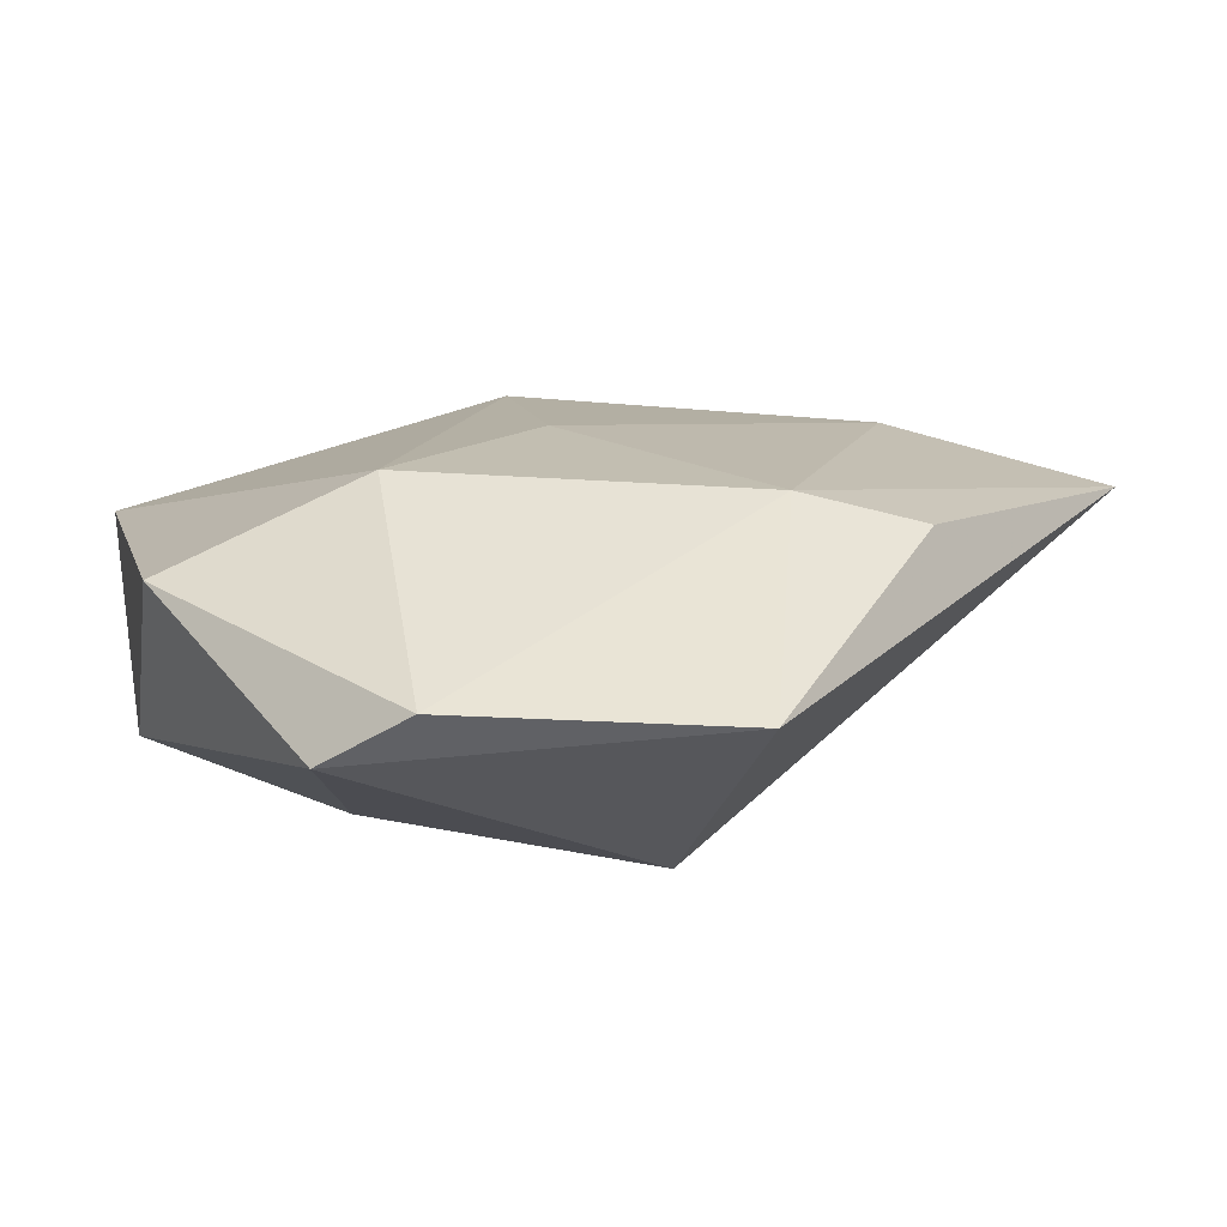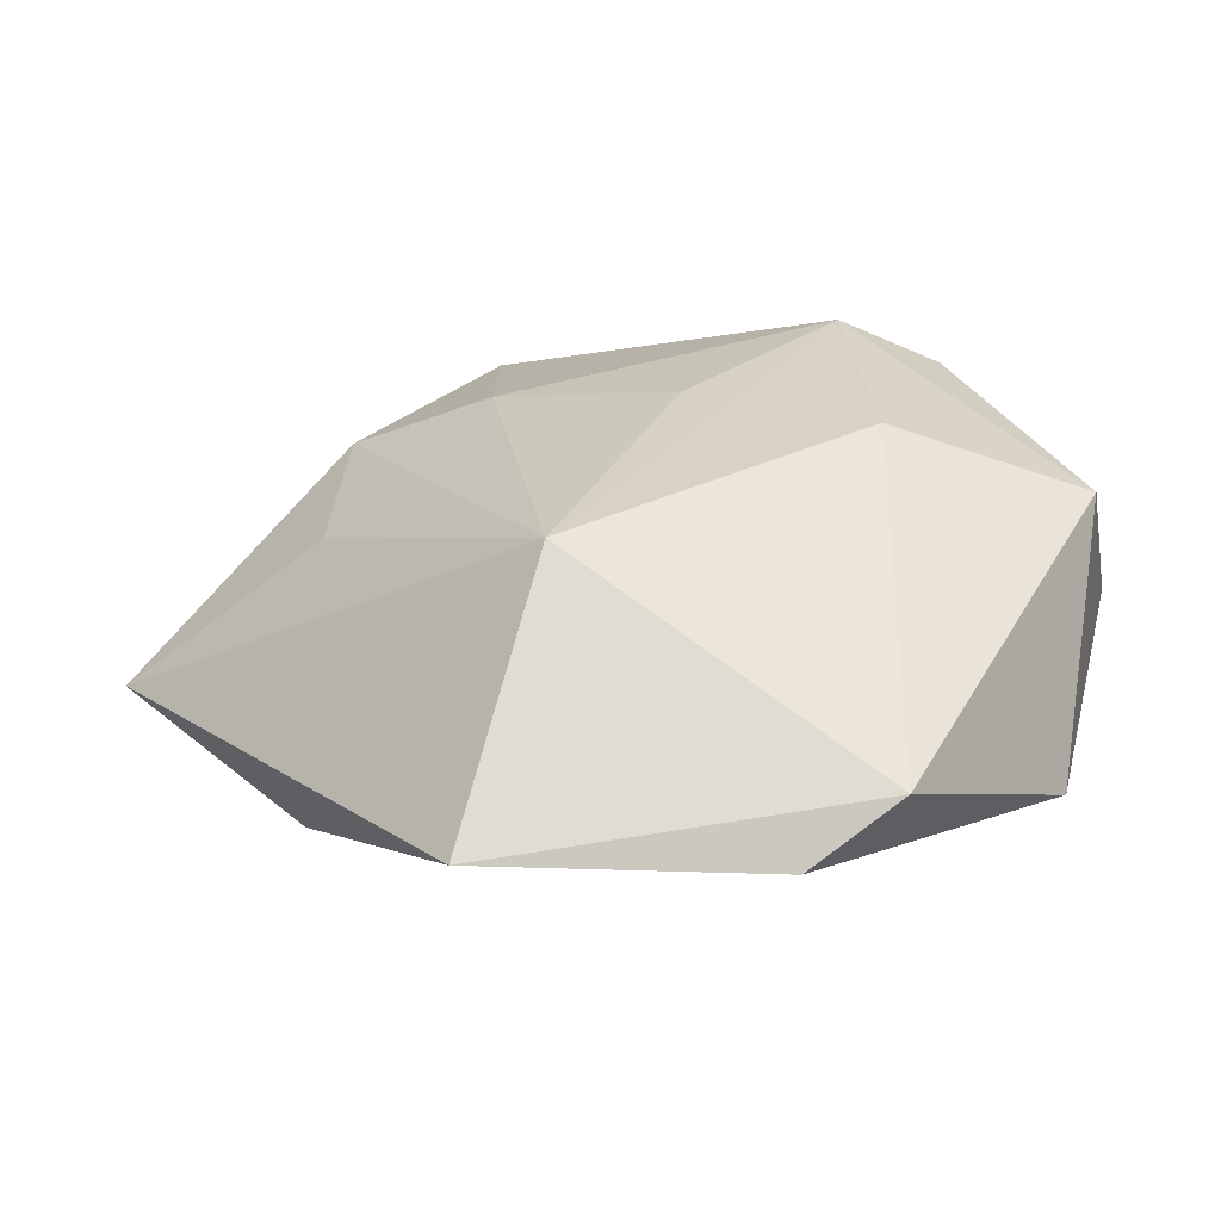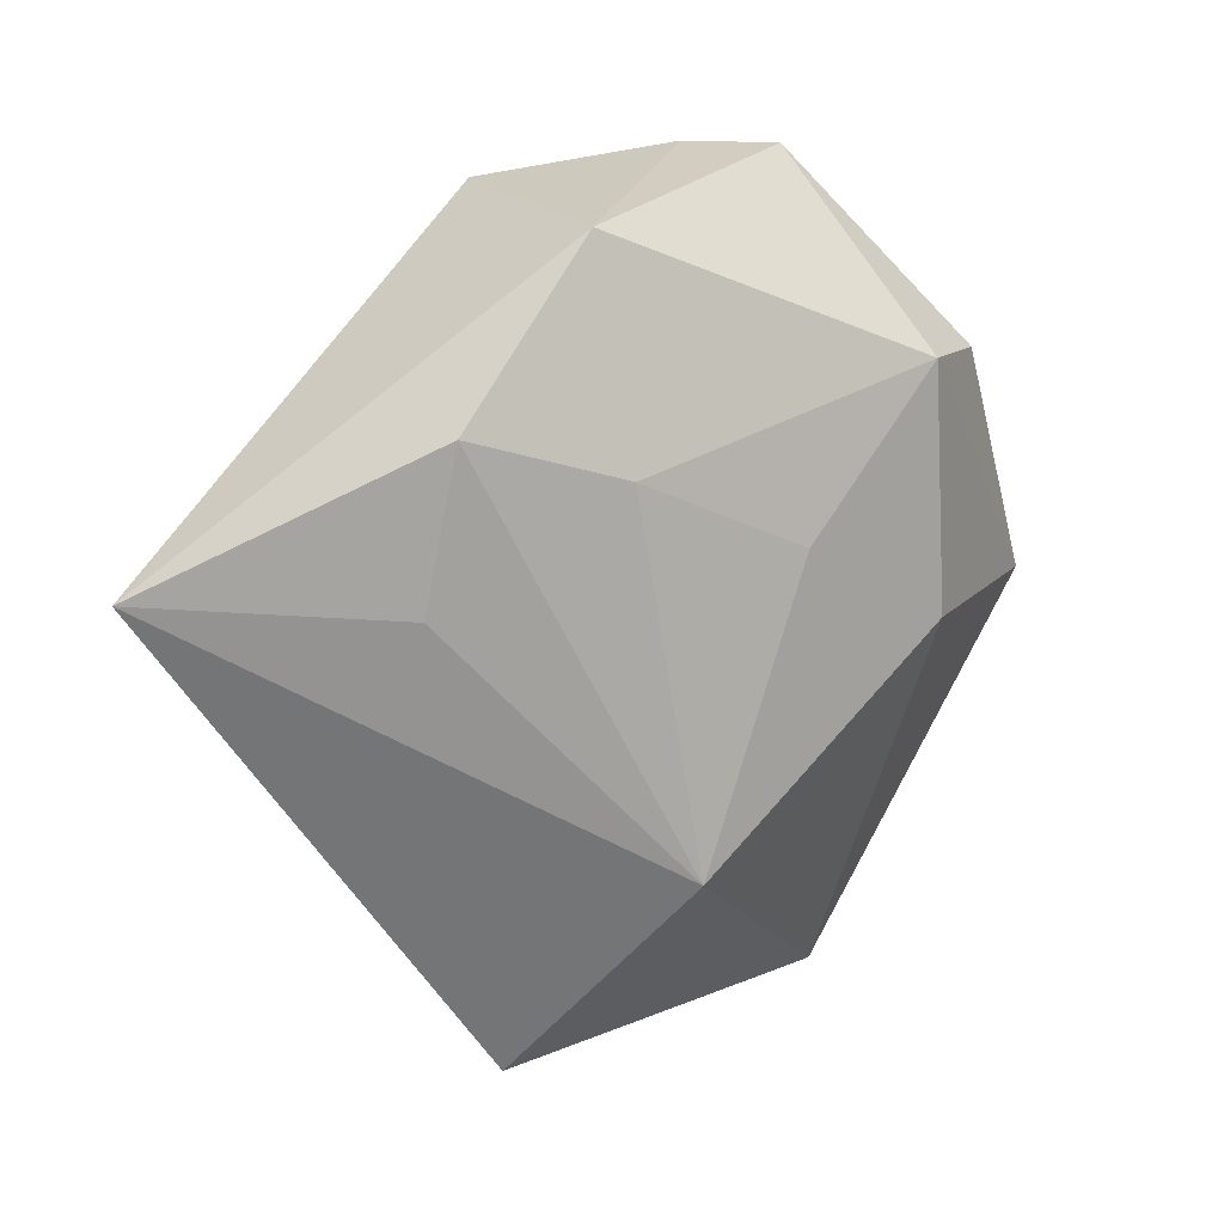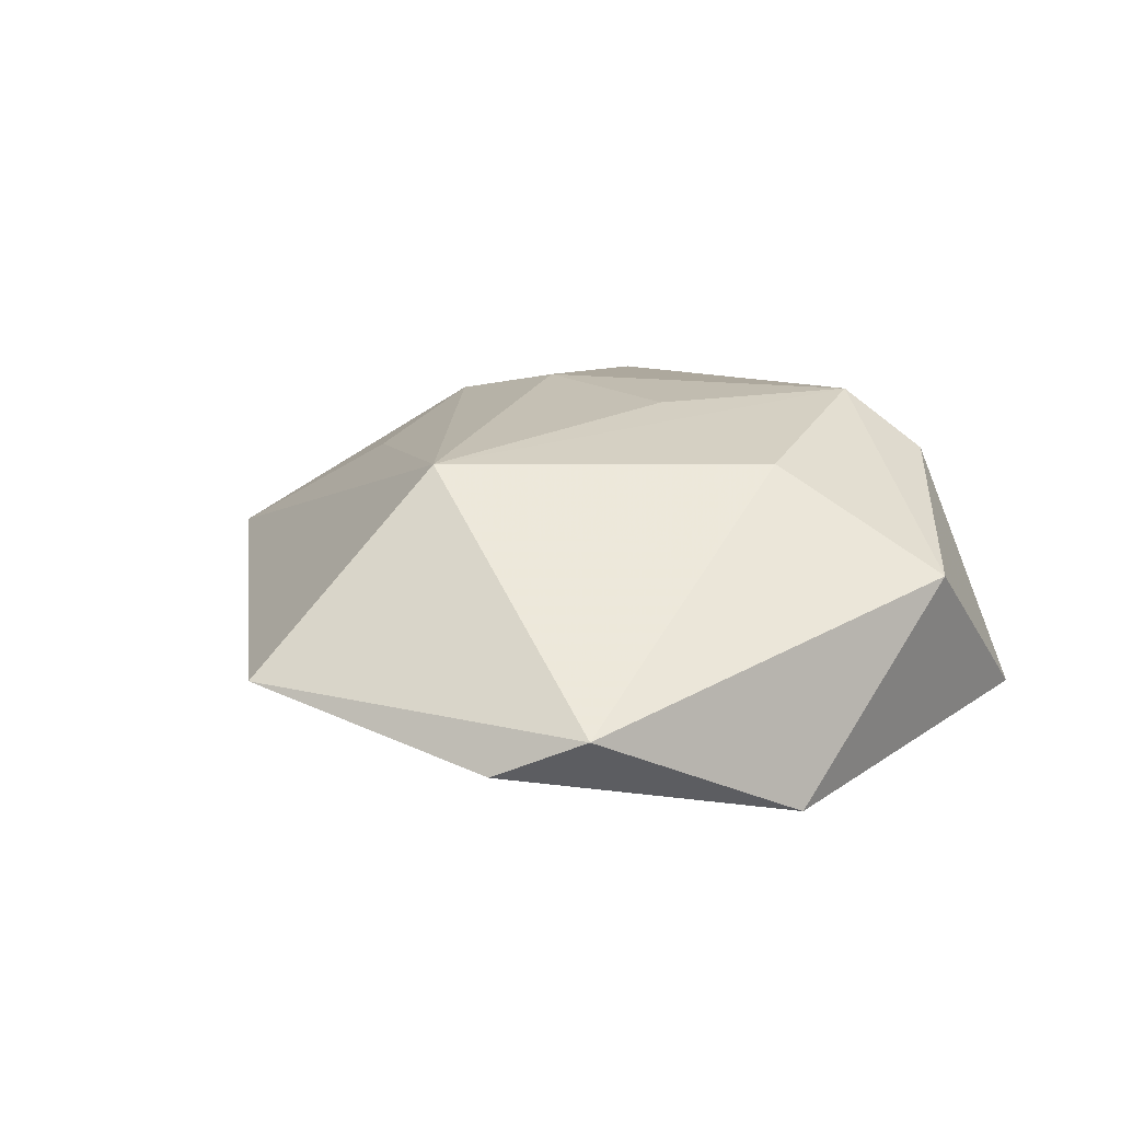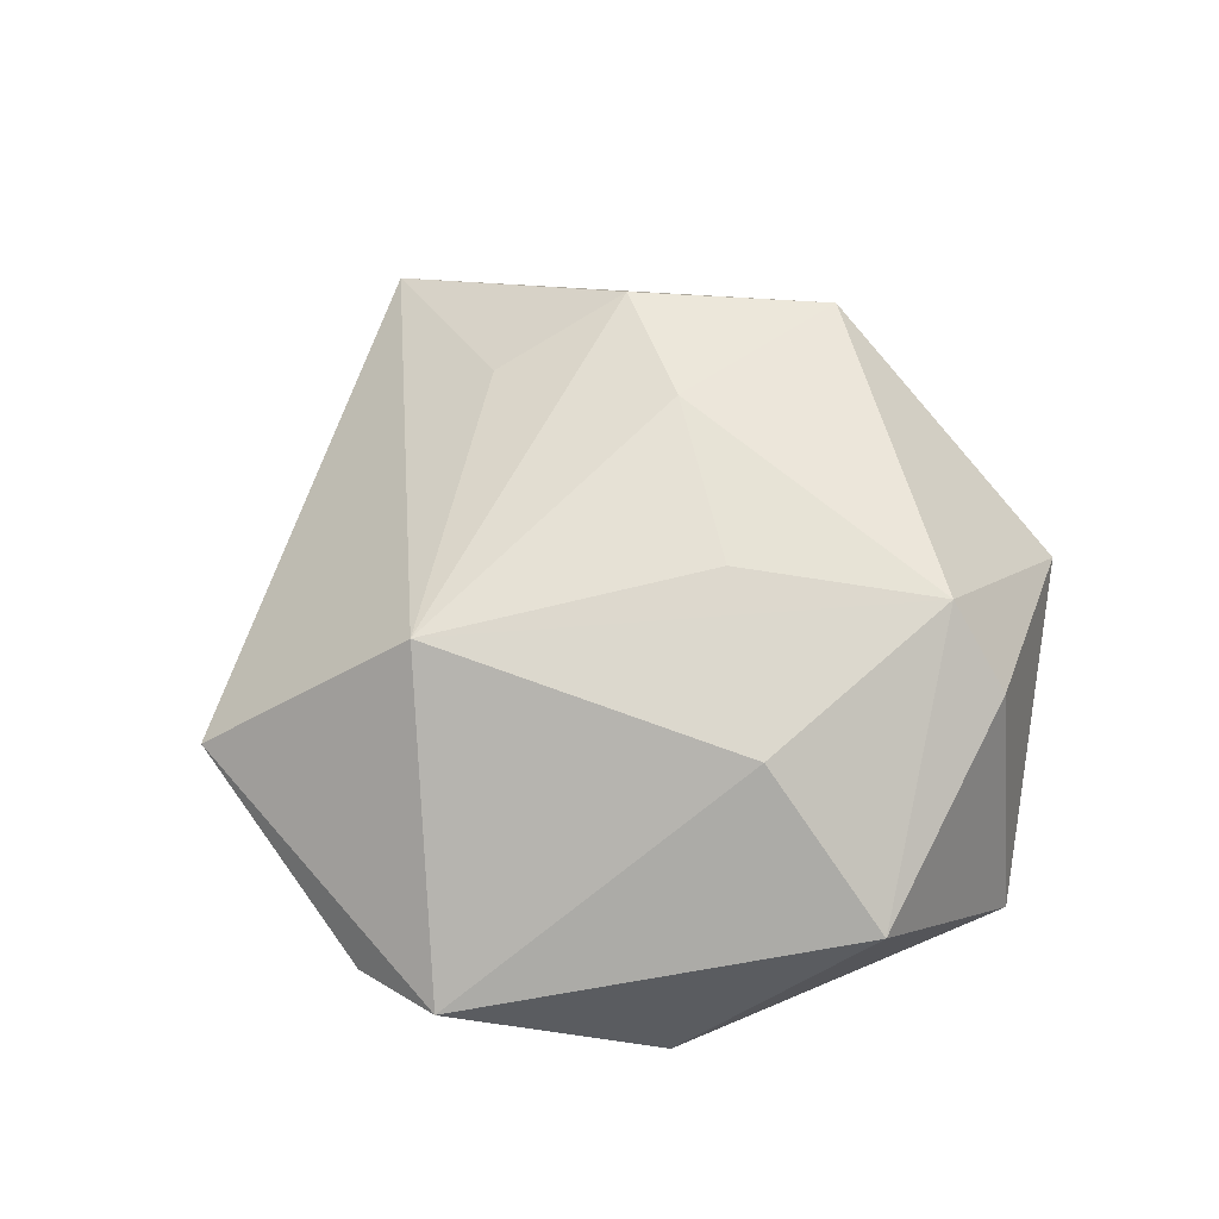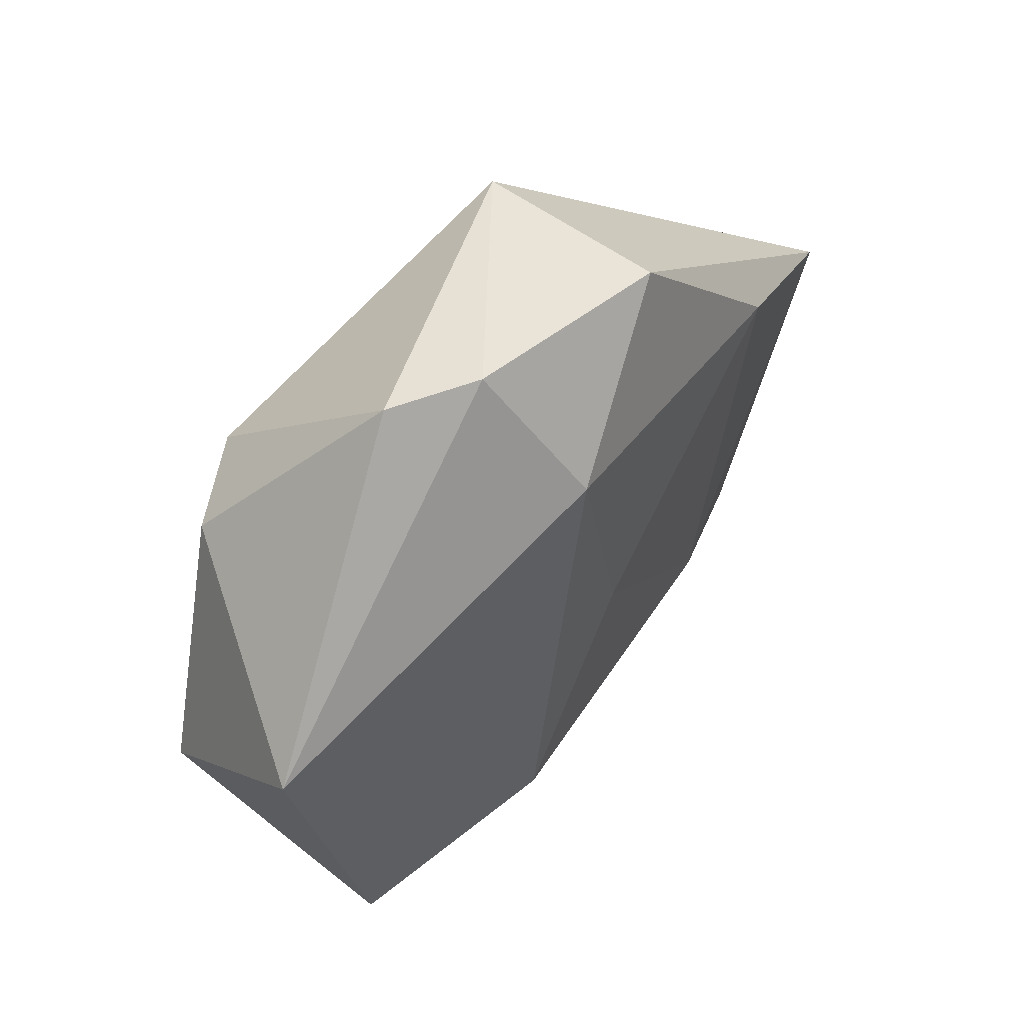
<metadata>
{"format":"obj","ext":"obj","renderer":"f3d","projection":"perspective","resolution":1024,"background":"white","views":[{"elev":-76.3,"azim":-174.7,"up":"+Y"},{"elev":-63.0,"azim":6.0,"up":"+Y"},{"elev":13.2,"azim":-37.3,"up":"+Y"},{"elev":23.2,"azim":28.3,"up":"+Z"},{"elev":69.6,"azim":53.6,"up":"+Z"},{"elev":53.8,"azim":128.8,"up":"+Y"}]}
</metadata>
<code>
v -0.02033 -0.04884 0.0006959
v 0.04306 -0.003094 0.008816
v -0.03591 0.01774 -0.01271
v 0.01415 -0.01837 -0.01909
v 0.009053 0.04334 -0.007899
v 0.02016 -0.04538 0.001606
v -0.03474 0.001888 0.009451
v -0.01009 -0.02581 0.02028
v 0.01007 -0.04893 -0.003415
v -0.01674 0.01431 0.01807
v -0.05843 0.003866 -0.006326
v 0.003004 0.00584 0.0201
v 0.0223 -0.003986 0.01887
v 0.003931 0.02766 -0.01767
v -0.01738 0.03745 0.01232
v 0.03047 0.0226 0.01366
v 0.02005 0.02293 0.01951
v -0.03715 -0.02249 -0.00989
v -0.03266 0.01914 0.01229
v -0.001368 0.002633 -0.01823
v 0.04596 0.01468 -0.01122
v 0.01811 0.04305 -0.002596
v -0.01518 0.04051 -0.01102
v 0.03616 -0.02552 -0.01207
v -0.0243 -0.02046 -0.01395
f 1 8 11
f 6 8 1
f 15 23 11
f 13 8 6
f 11 23 3
f 3 23 14
f 18 1 11
f 19 15 11
f 16 22 17
f 17 22 15
f 8 13 17
f 14 4 20
f 20 3 14
f 2 13 6
f 6 24 2
f 16 17 2
f 2 17 13
f 4 24 9
f 6 1 9
f 9 24 6
f 21 4 14
f 21 24 4
f 21 2 24
f 21 22 16
f 16 2 21
f 14 23 5
f 5 21 14
f 22 21 5
f 23 15 5
f 15 22 5
f 11 8 7
f 7 19 11
f 8 19 7
f 10 19 8
f 15 19 10
f 10 17 15
f 3 20 25
f 11 3 25
f 25 18 11
f 25 20 4
f 1 18 25
f 4 9 25
f 25 9 1
f 8 17 12
f 12 10 8
f 17 10 12

</code>
